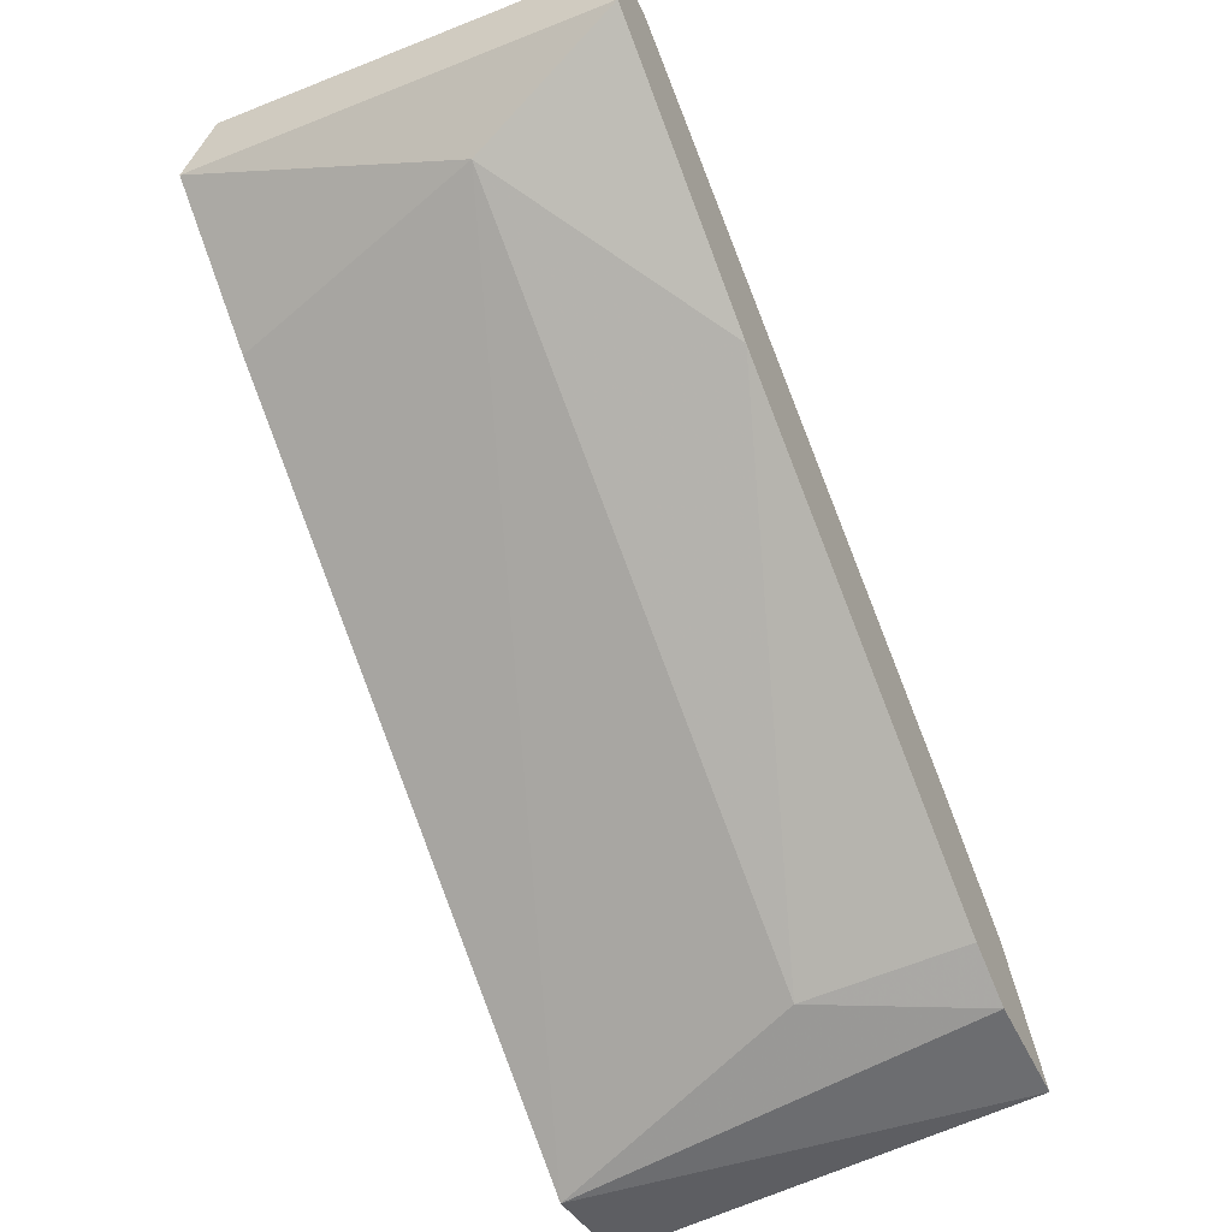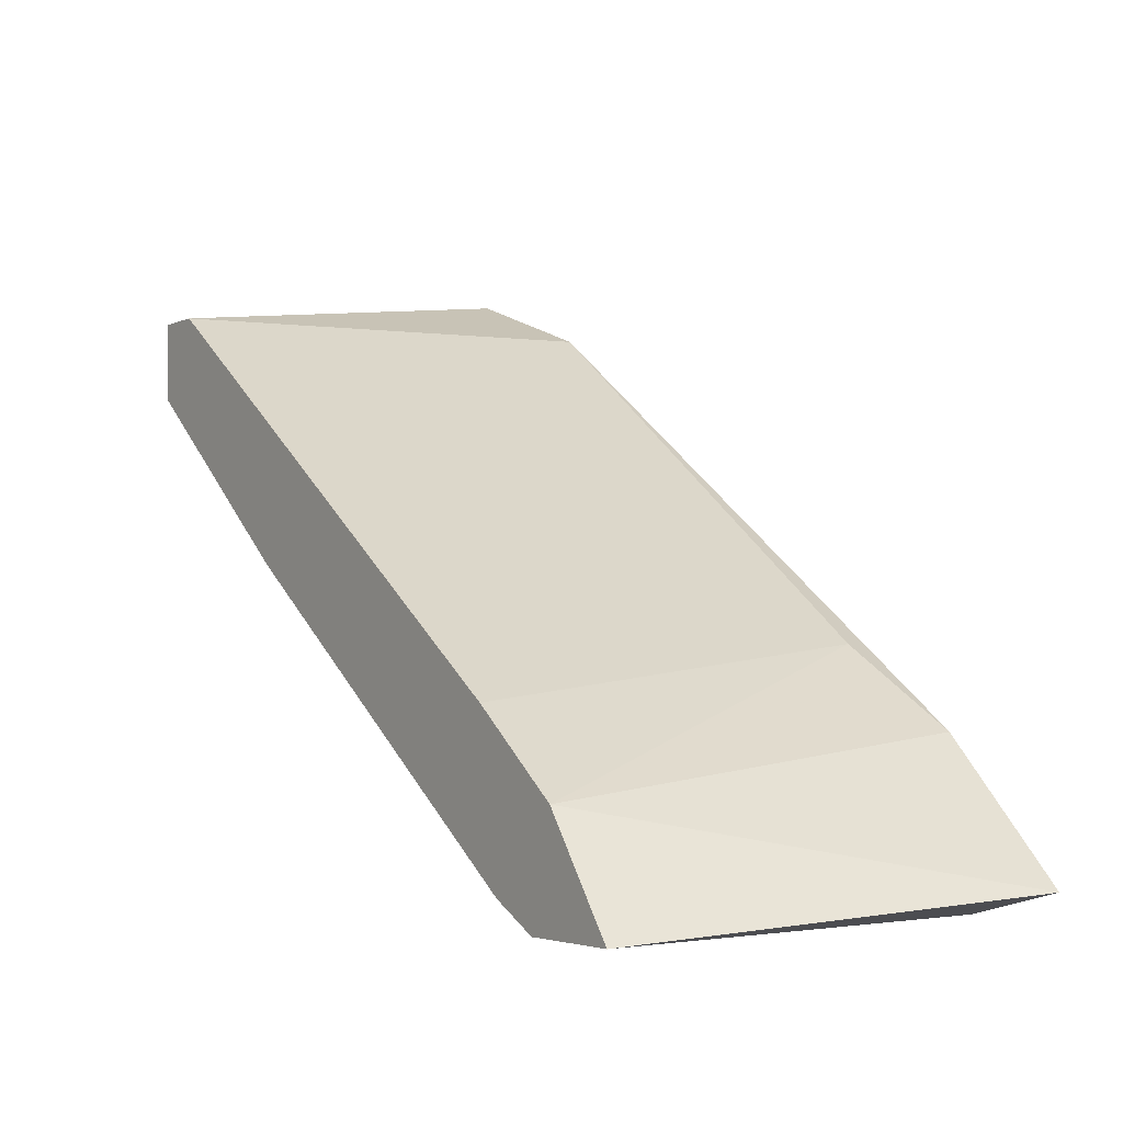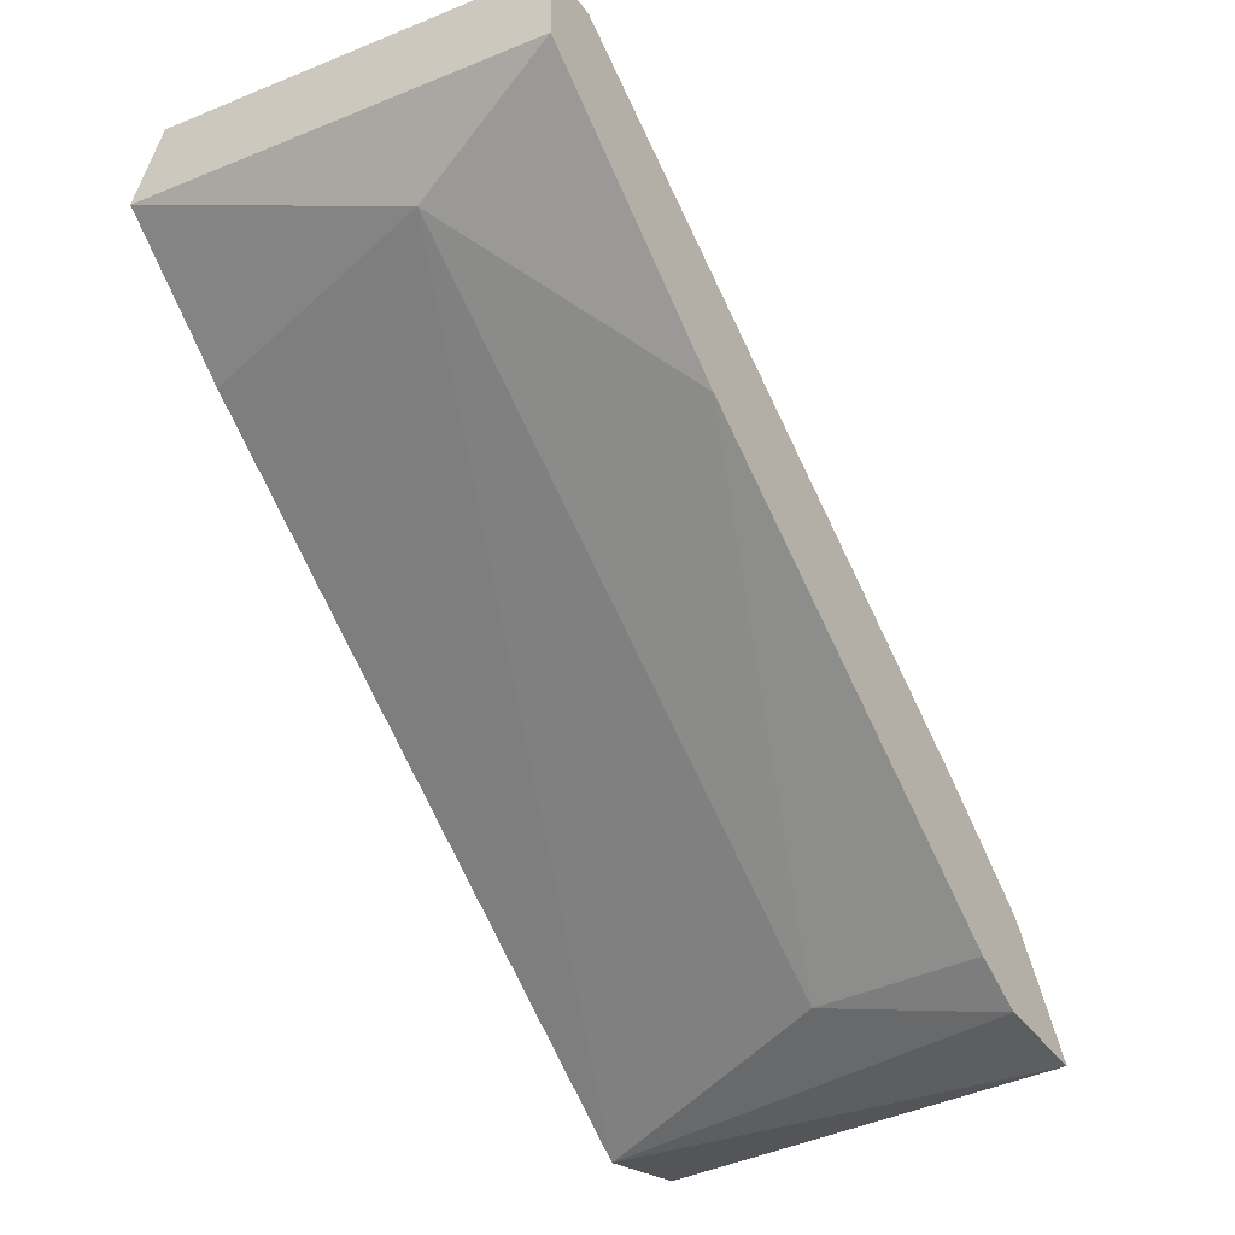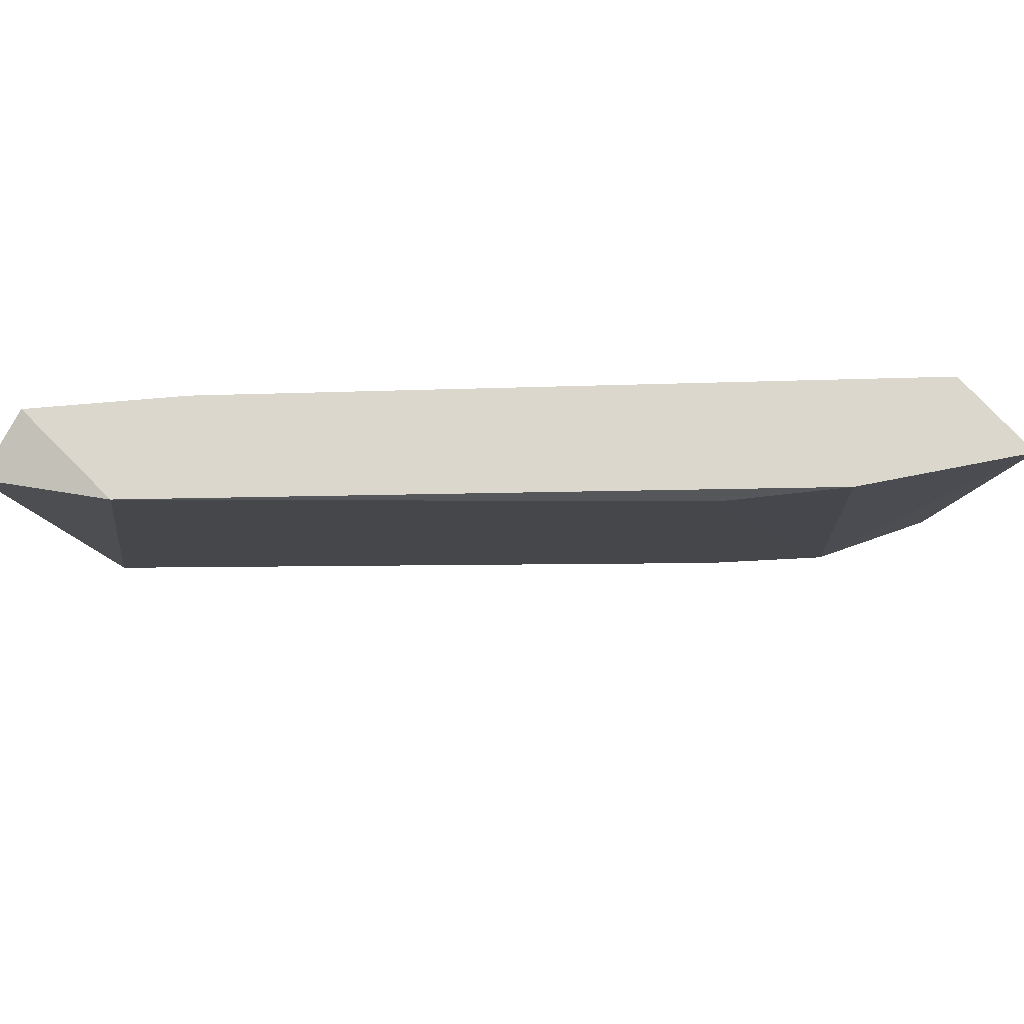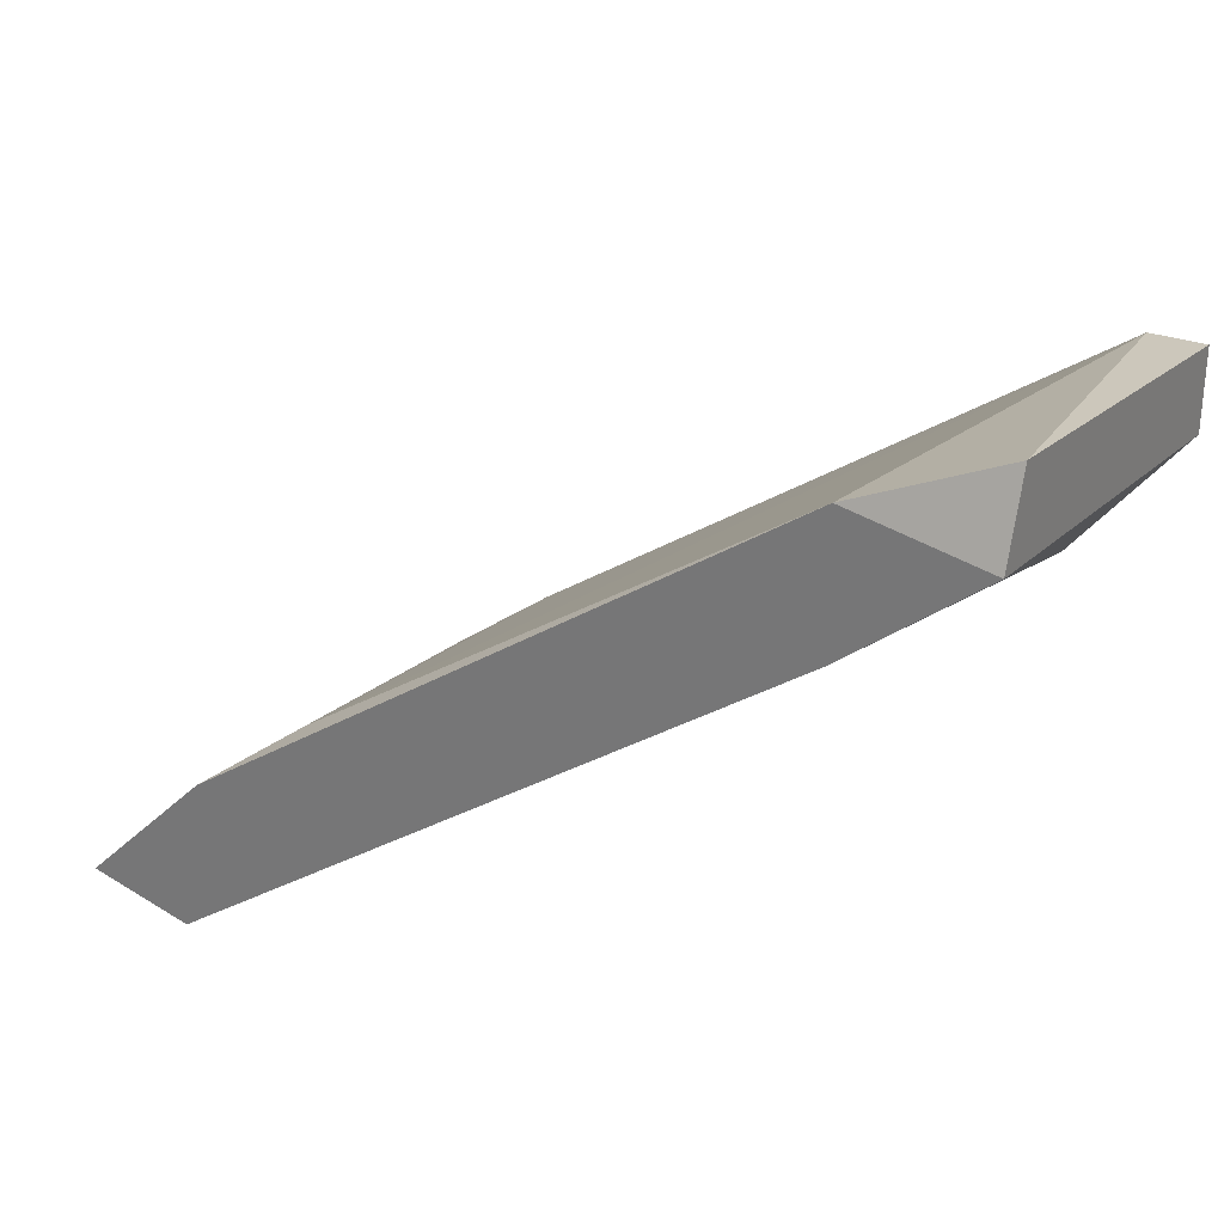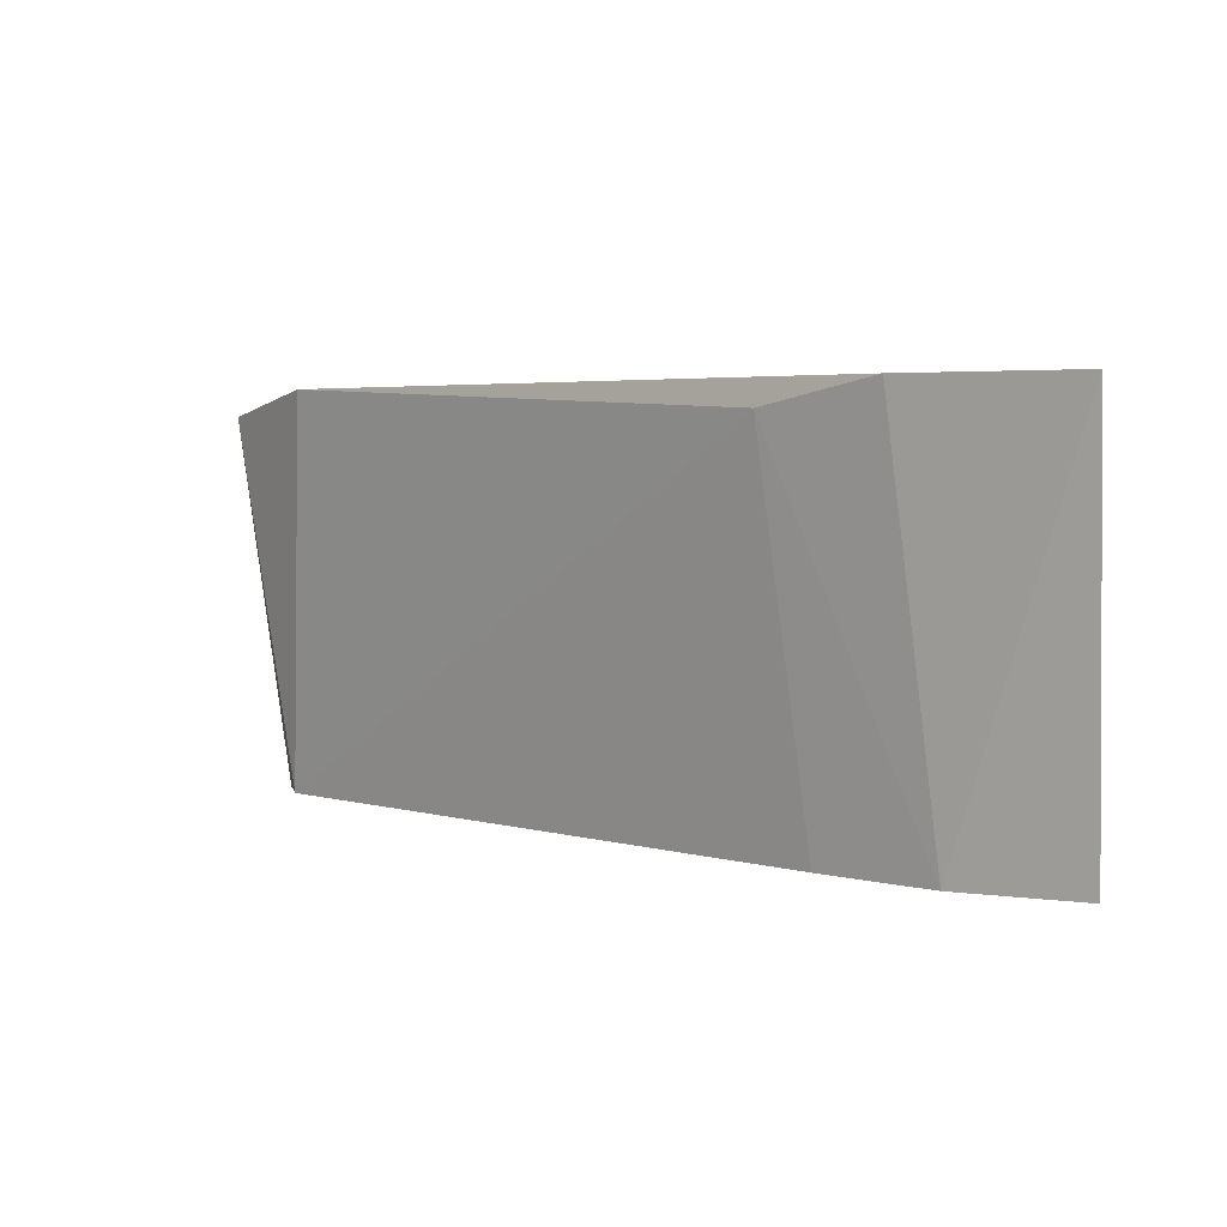
<metadata>
{"format":"obj","ext":"obj","renderer":"f3d","projection":"perspective","resolution":1024,"background":"white","views":[{"elev":-54.0,"azim":-64.3,"up":"+Z"},{"elev":-3.1,"azim":56.6,"up":"+Z"},{"elev":-38.7,"azim":-58.1,"up":"+Z"},{"elev":73.3,"azim":33.8,"up":"+Y"},{"elev":27.8,"azim":-149.7,"up":"+Z"},{"elev":3.8,"azim":78.3,"up":"+Y"}]}
</metadata>
<code>
v 0.2817 0.3056 0.5522
v 0.3836 0.2314 0.4502
v 0.3744 0.2314 0.4549
v 0.3929 0.3056 0.4502
v 0.2678 0.2592 0.529
v 0.3883 0.2314 0.4688
v 0.2678 0.2314 0.5522
v 0.4114 0.3056 0.4549
v 0.2585 0.3056 0.5476
v 0.2585 0.2314 0.5383
v 0.3697 0.3009 0.492
v 0.2585 0.3009 0.5615
v 0.4022 0.2314 0.4502
v 0.3744 0.2592 0.4549
v 0.2817 0.3056 0.529
v 0.3883 0.3056 0.478
v 0.3002 0.2314 0.5059
v 0.2585 0.2314 0.5522
v 0.3697 0.2314 0.4827
f 6 11 19
f 3 2 6
f 3 6 7
f 4 1 8
f 1 4 9
f 3 7 10
f 9 5 10
f 1 7 11
f 7 1 12
f 1 9 12
f 9 10 12
f 2 4 13
f 6 2 13
f 4 8 13
f 8 6 13
f 2 3 14
f 4 2 14
f 5 4 14
f 4 5 15
f 9 4 15
f 5 9 15
f 8 1 16
f 6 8 16
f 1 11 16
f 11 6 16
f 3 10 17
f 10 5 17
f 14 3 17
f 5 14 17
f 10 7 18
f 7 12 18
f 12 10 18
f 7 6 19
f 11 7 19

</code>
